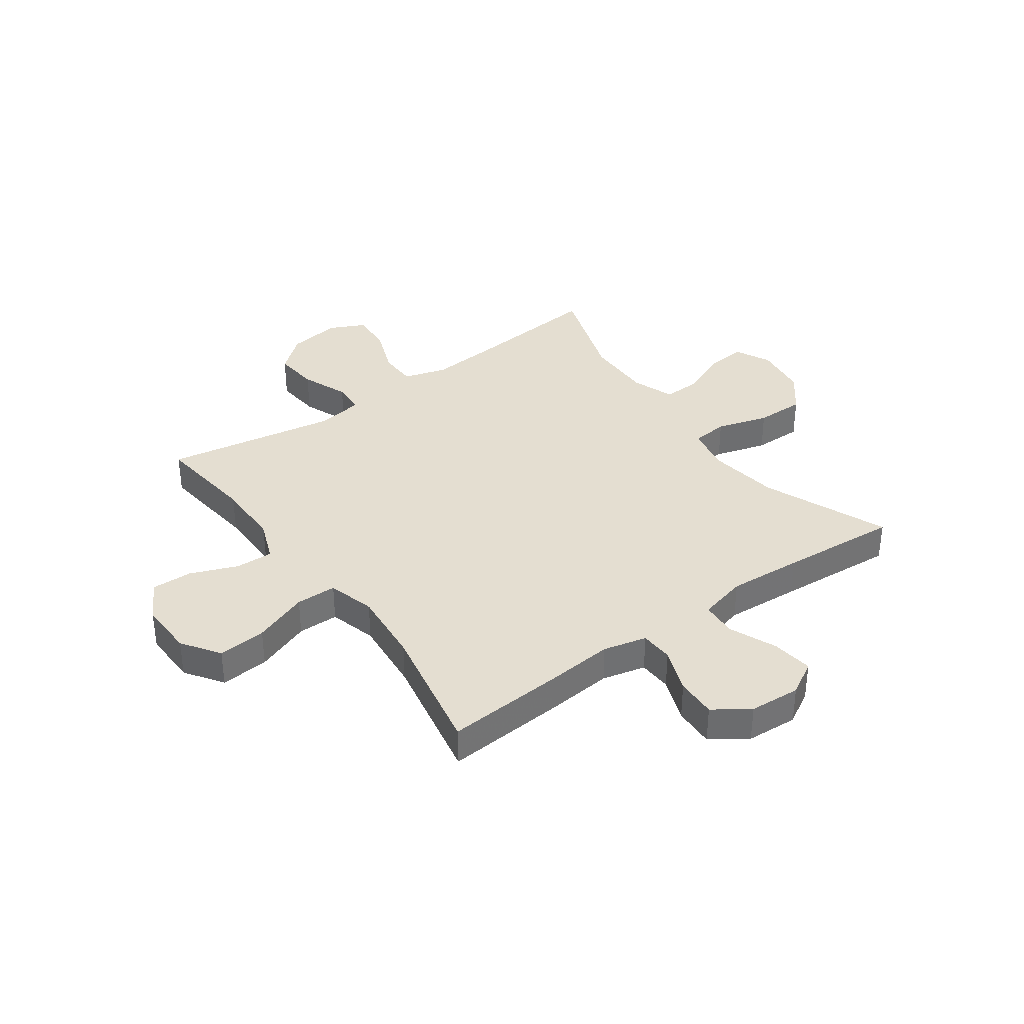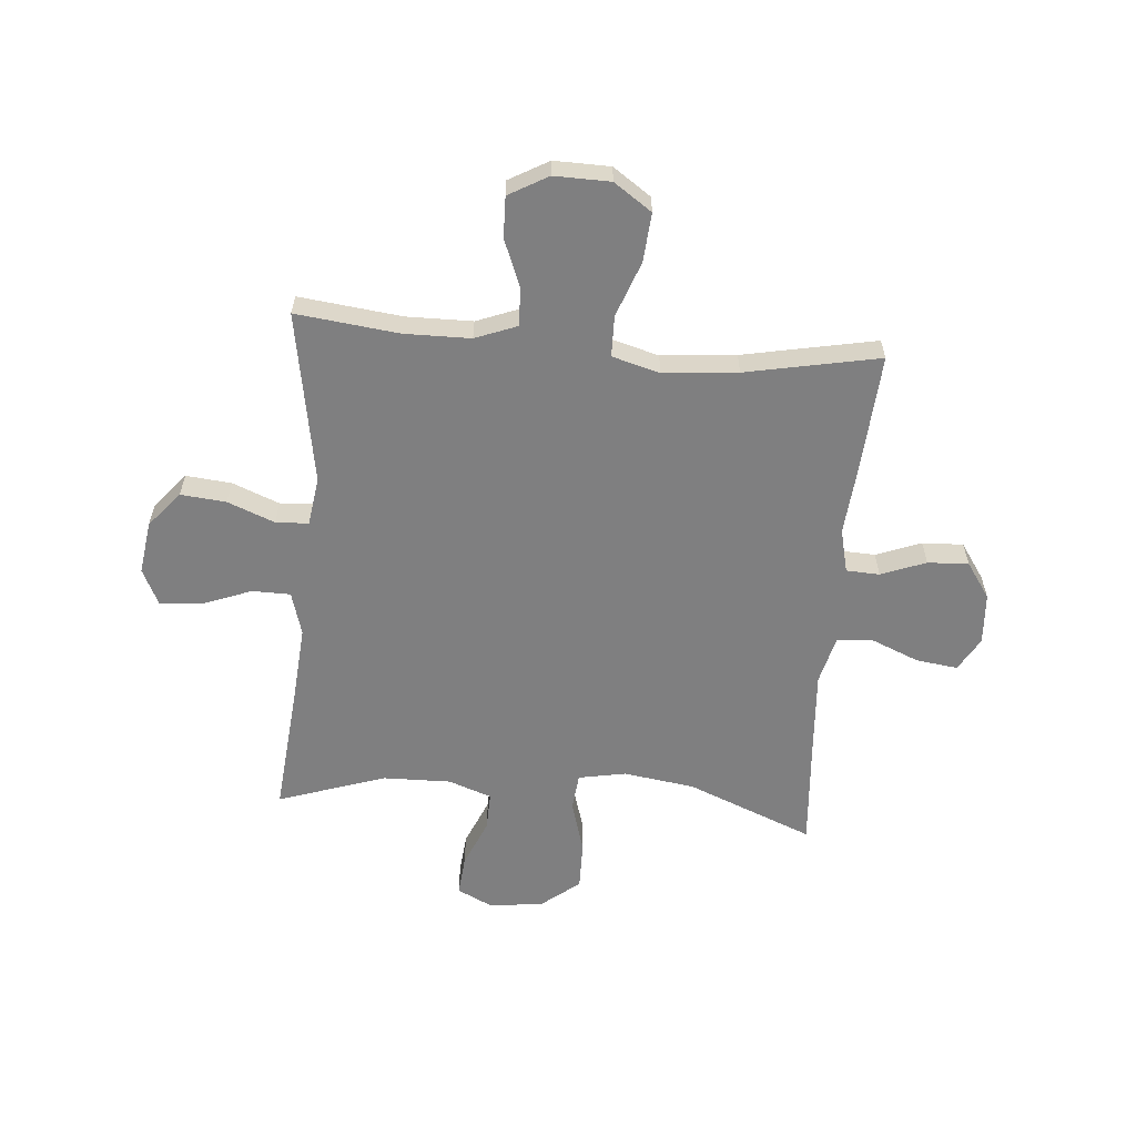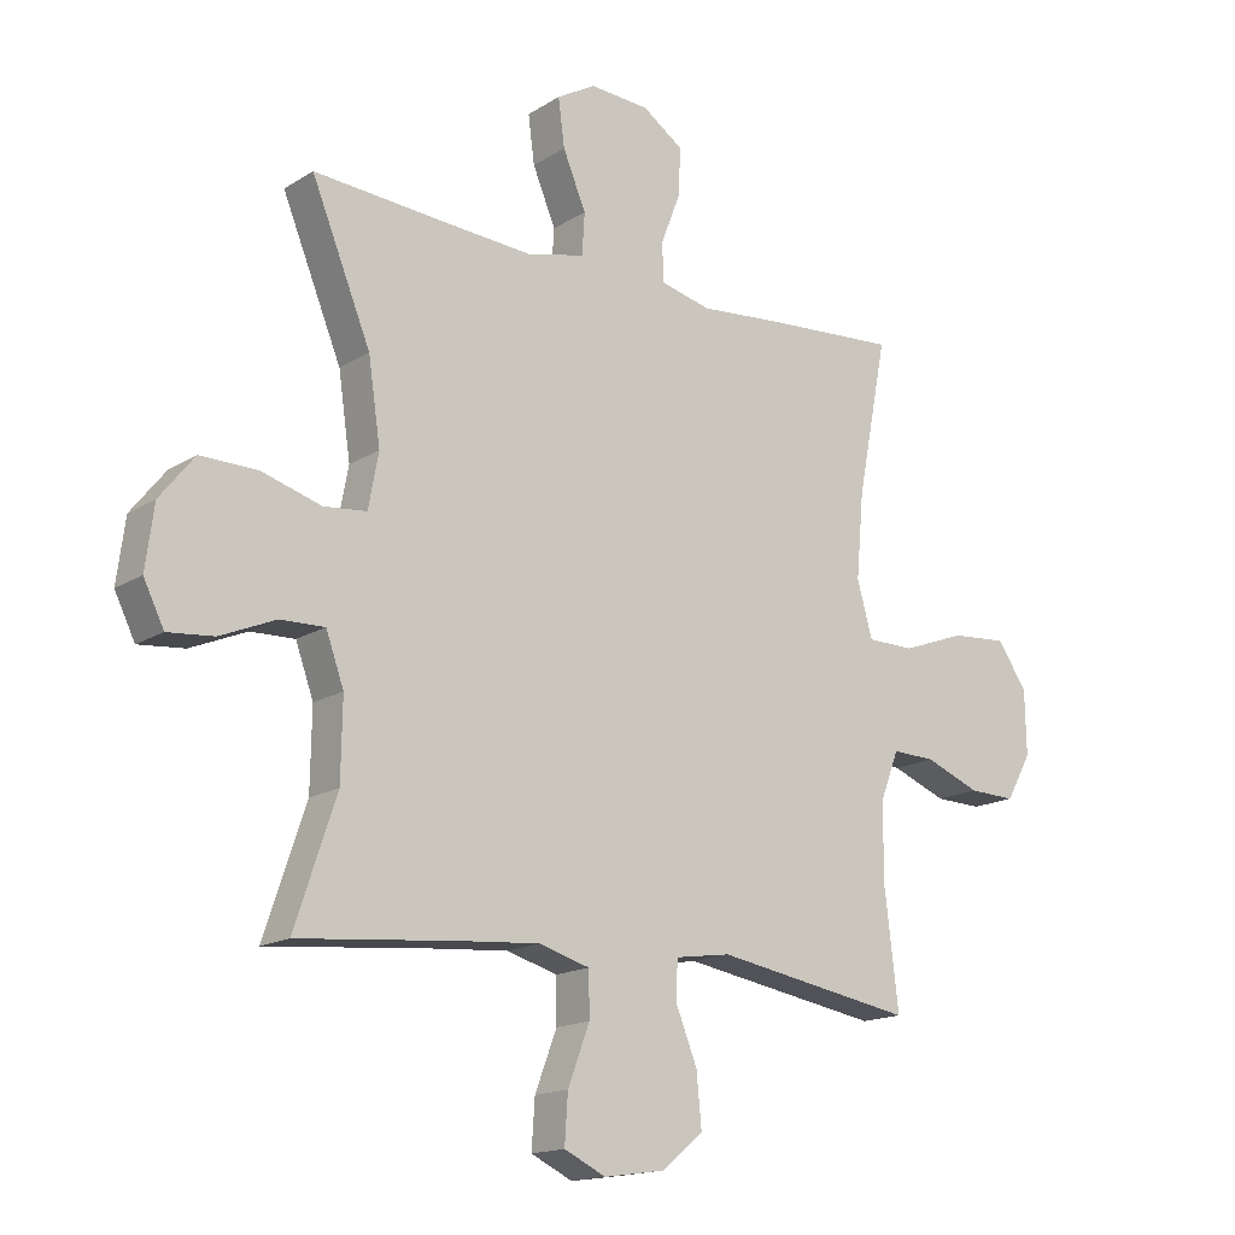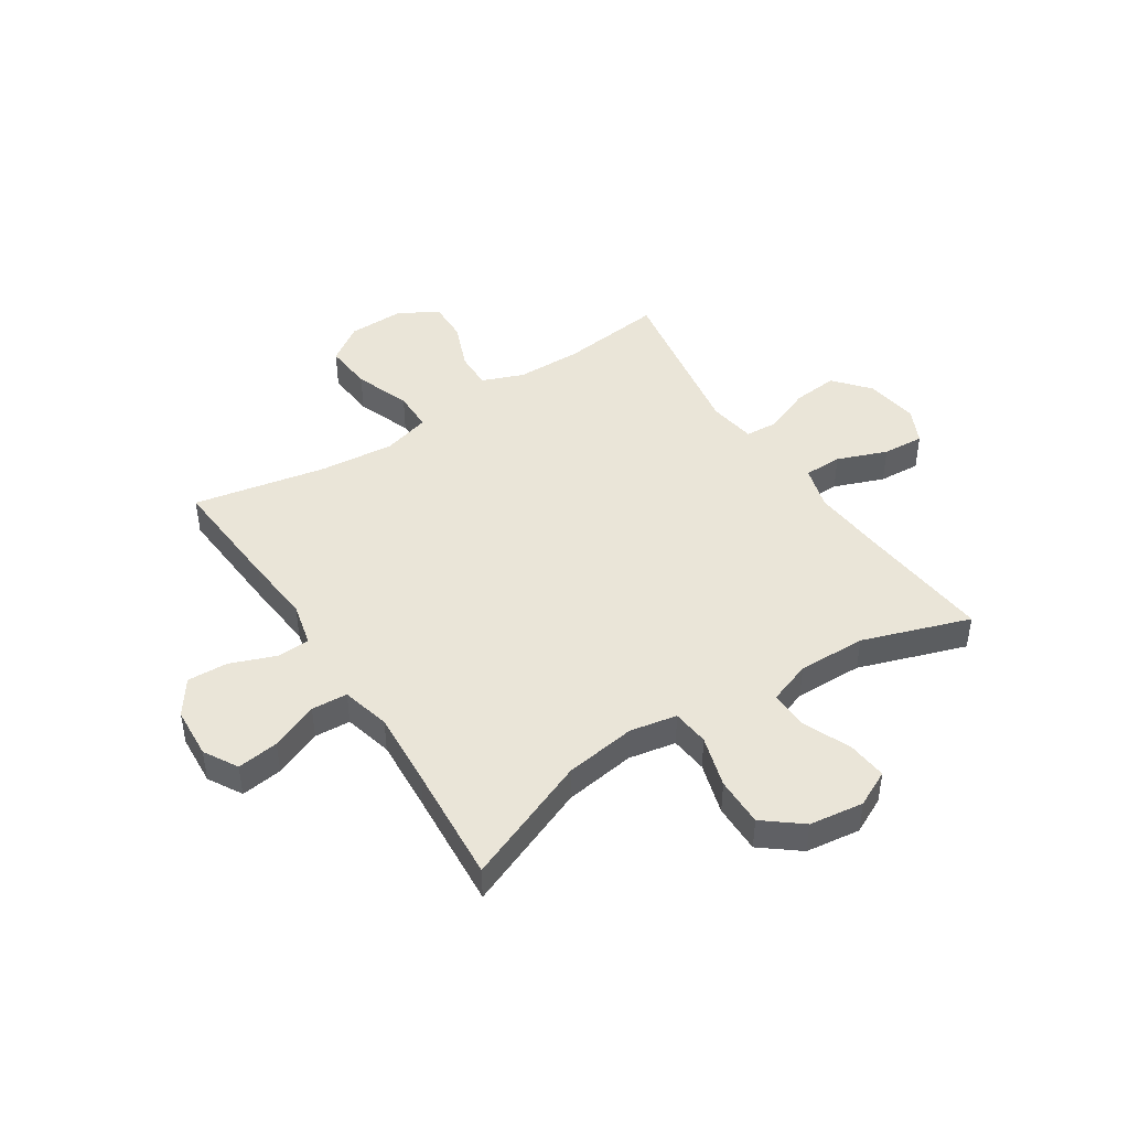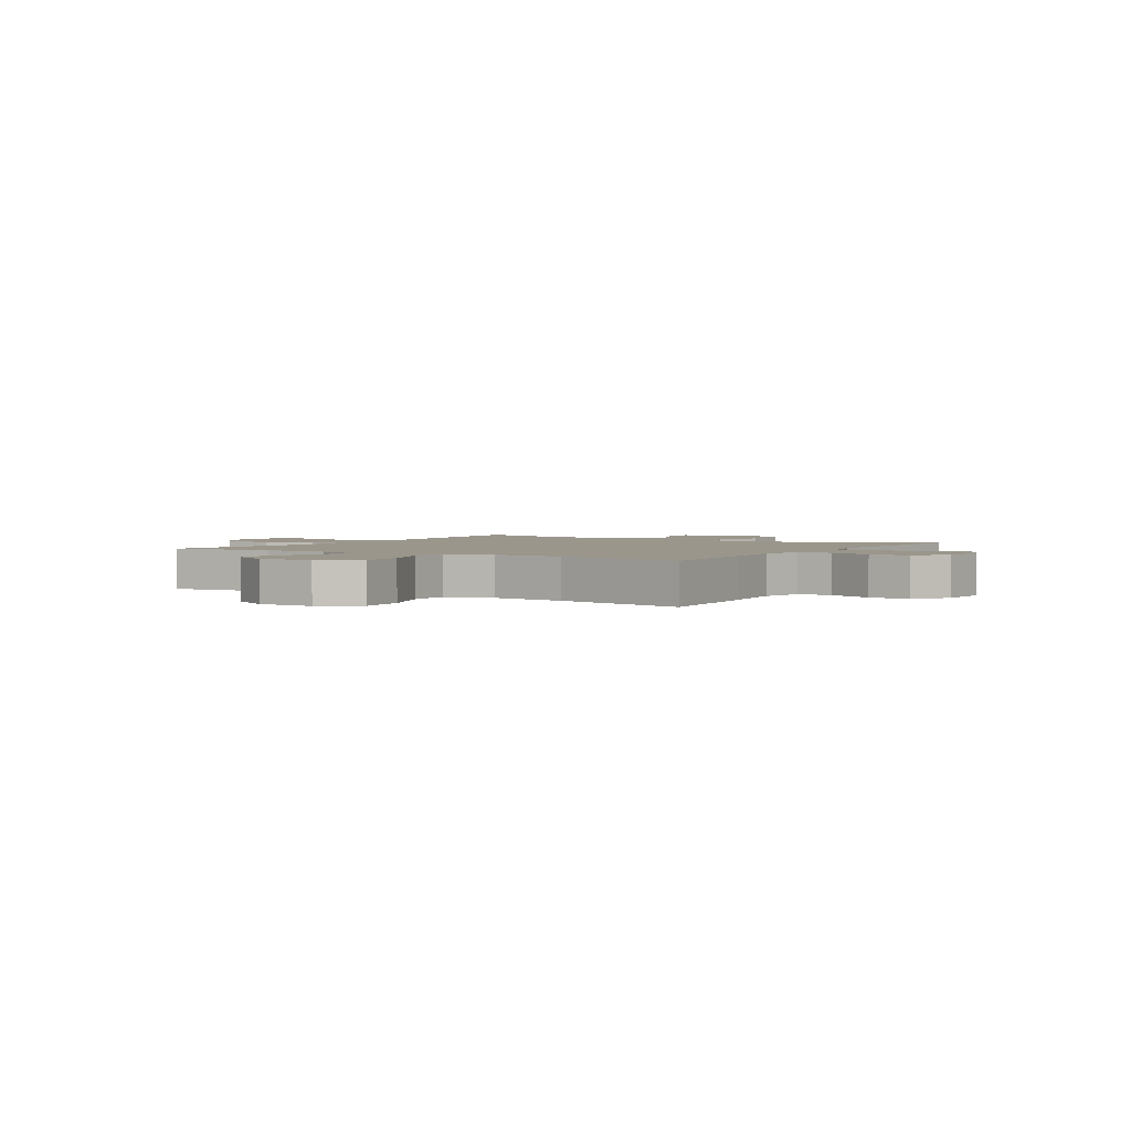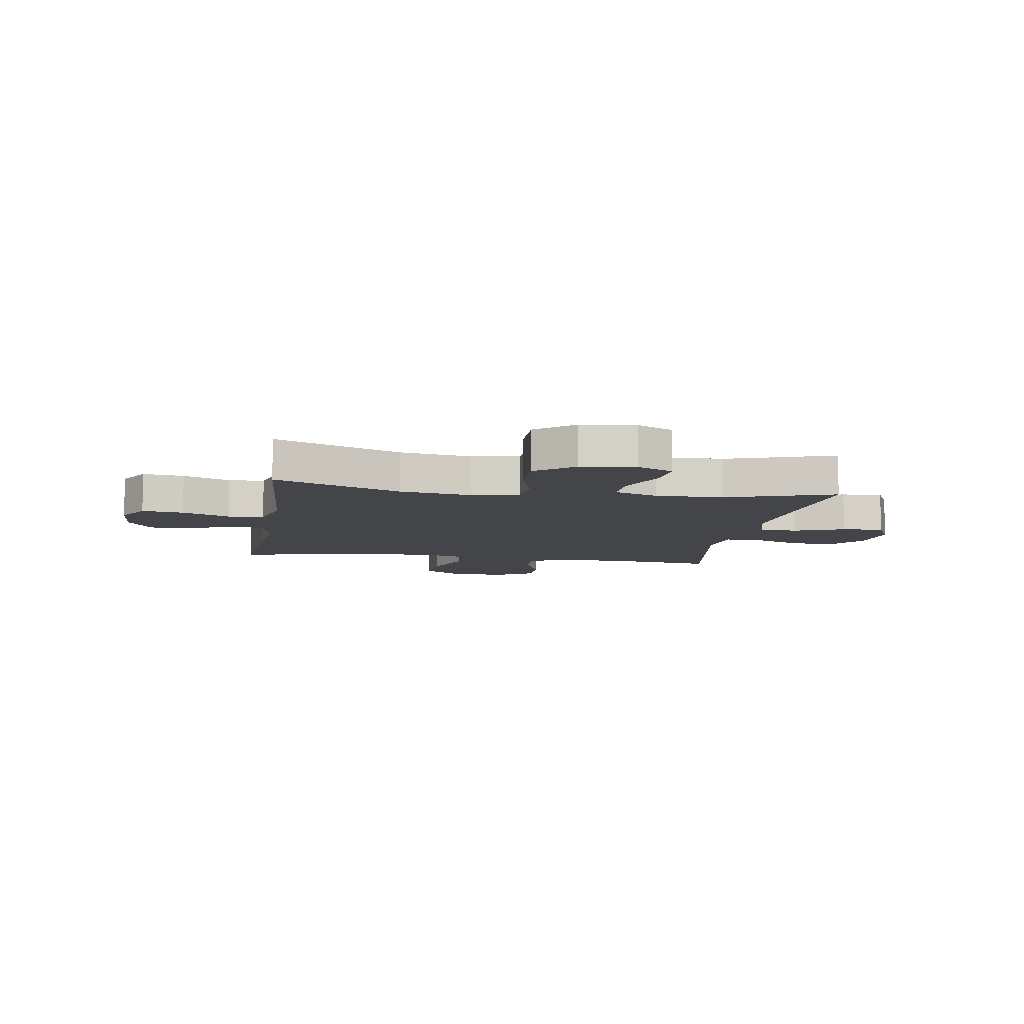
<metadata>
{"format":"obj","ext":"obj","renderer":"f3d","projection":"perspective","resolution":1024,"background":"white","views":[{"elev":36.5,"azim":-35.7,"up":"+Y"},{"elev":-59.7,"azim":-94.7,"up":"+Y"},{"elev":-16.0,"azim":141.8,"up":"+Z"},{"elev":45.0,"azim":57.0,"up":"+Y"},{"elev":2.4,"azim":-58.0,"up":"+Y"},{"elev":-8.6,"azim":80.8,"up":"+Y"}]}
</metadata>
<code>
v 0.5 0.07 -0.5
v 0.249 0.07 -0.476
v 0.126 0.07 -0.466
v 0.047 0.07 -0.489
v 0.046 0.07 -0.558
v 0.08 0.07 -0.648
v 0.085 0.07 -0.723
v 0.02 0.07 -0.754
v -0.076 0.07 -0.74
v -0.14 0.07 -0.686
v -0.132 0.07 -0.604
v -0.098 0.07 -0.519
v -0.101 0.07 -0.46
v -0.188 0.07 -0.447
v -0.5 0.07 -0.5
v -0.478 0.07 -0.315
v -0.479 0.07 -0.195
v -0.508 0.07 -0.12
v -0.576 0.07 -0.122
v -0.662 0.07 -0.156
v -0.736 0.07 -0.158
v -0.776 0.07 -0.087
v -0.774 0.07 0.014
v -0.727 0.07 0.082
v -0.639 0.07 0.075
v -0.539 0.07 0.038
v -0.465 0.07 0.039
v -0.441 0.07 0.125
v -0.453 0.07 0.259
v -0.5 0.07 0.5
v -0.284 0.07 0.485
v -0.162 0.07 0.474
v -0.083 0.07 0.493
v -0.08 0.07 0.553
v -0.111 0.07 0.634
v -0.114 0.07 0.708
v -0.05 0.07 0.752
v 0.043 0.07 0.758
v 0.104 0.07 0.723
v 0.094 0.07 0.648
v 0.058 0.07 0.562
v 0.062 0.07 0.497
v 0.15 0.07 0.475
v 0.285 0.07 0.484
v 0.5 0.07 0.5
v 0.407 0.07 0.272
v 0.388 0.07 0.143
v 0.404 0.07 0.058
v 0.471 0.07 0.051
v 0.565 0.07 0.079
v 0.654 0.07 0.08
v 0.708 0.07 0.012
v 0.721 0.07 -0.086
v 0.689 0.07 -0.151
v 0.617 0.07 -0.144
v 0.53 0.07 -0.107
v 0.461 0.07 -0.105
v 0.433 0.07 -0.183
v 0.435 0.07 -0.306
v 0.5 0 -0.5
v 0.249 0 -0.476
v 0.126 0 -0.466
v 0.047 0 -0.489
v 0.046 0 -0.558
v 0.08 0 -0.648
v 0.085 0 -0.723
v 0.02 0 -0.754
v -0.076 0 -0.74
v -0.14 0 -0.686
v -0.132 0 -0.604
v -0.098 0 -0.519
v -0.101 0 -0.46
v -0.188 0 -0.447
v -0.5 0 -0.5
v -0.478 0 -0.315
v -0.479 0 -0.195
v -0.508 0 -0.12
v -0.576 0 -0.122
v -0.662 0 -0.156
v -0.736 0 -0.158
v -0.776 0 -0.087
v -0.774 0 0.014
v -0.727 0 0.082
v -0.639 0 0.075
v -0.539 0 0.038
v -0.465 0 0.039
v -0.441 0 0.125
v -0.453 0 0.259
v -0.5 0 0.5
v -0.284 0 0.485
v -0.162 0 0.474
v -0.083 0 0.493
v -0.08 0 0.553
v -0.111 0 0.634
v -0.114 0 0.708
v -0.05 0 0.752
v 0.043 0 0.758
v 0.104 0 0.723
v 0.094 0 0.648
v 0.058 0 0.562
v 0.062 0 0.497
v 0.15 0 0.475
v 0.285 0 0.484
v 0.5 0 0.5
v 0.407 0 0.272
v 0.388 0 0.143
v 0.404 0 0.058
v 0.471 0 0.051
v 0.565 0 0.079
v 0.654 0 0.08
v 0.708 0 0.012
v 0.721 0 -0.086
v 0.689 0 -0.151
v 0.617 0 -0.144
v 0.53 0 -0.107
v 0.461 0 -0.105
v 0.433 0 -0.183
v 0.435 0 -0.306
f 54 55 56
f 53 54 56
f 52 53 56
f 51 52 56
f 50 51 56
f 49 50 56
f 48 49 56 57
f 44 45 46
f 43 44 46 47
f 42 43 47 48
f 39 40 41
f 38 39 41
f 37 38 41
f 36 37 41
f 35 36 41
f 34 35 41
f 33 34 41 42
f 48 57 58
f 42 48 58
f 33 42 58
f 32 33 58
f 24 25 26
f 23 24 26
f 22 23 26
f 21 22 26
f 20 21 26
f 19 20 26
f 18 19 26 27
f 17 18 27 28
f 14 15 16
f 16 17 28
f 14 16 28
f 13 14 28
f 10 11 12
f 9 10 12
f 8 9 12
f 7 8 12
f 6 7 12
f 5 6 12
f 4 5 12 13
f 13 28 29
f 4 13 29
f 3 4 29
f 59 1 2
f 32 58 59
f 31 32 59
f 30 31 59
f 29 30 59
f 3 29 59
f 2 3 59
f 115 114 113
f 115 113 112
f 115 112 111
f 115 111 110
f 115 110 109
f 115 109 108
f 116 115 108 107
f 105 104 103
f 106 105 103 102
f 107 106 102 101
f 100 99 98
f 100 98 97
f 100 97 96
f 100 96 95
f 100 95 94
f 100 94 93
f 101 100 93 92
f 117 116 107
f 117 107 101
f 117 101 92
f 117 92 91
f 85 84 83
f 85 83 82
f 85 82 81
f 85 81 80
f 85 80 79
f 85 79 78
f 86 85 78 77
f 87 86 77 76
f 75 74 73
f 87 76 75
f 87 75 73
f 87 73 72
f 71 70 69
f 71 69 68
f 71 68 67
f 71 67 66
f 71 66 65
f 71 65 64
f 72 71 64 63
f 88 87 72
f 88 72 63
f 88 63 62
f 61 60 118
f 118 117 91
f 118 91 90
f 118 90 89
f 118 89 88
f 118 88 62
f 118 62 61
f 1 60 61 2
f 2 61 62 3
f 3 62 63 4
f 4 63 64 5
f 5 64 65 6
f 6 65 66 7
f 7 66 67 8
f 8 67 68 9
f 9 68 69 10
f 10 69 70 11
f 11 70 71 12
f 12 71 72 13
f 13 72 73 14
f 14 73 74 15
f 15 74 75 16
f 16 75 76 17
f 17 76 77 18
f 18 77 78 19
f 19 78 79 20
f 20 79 80 21
f 21 80 81 22
f 22 81 82 23
f 23 82 83 24
f 24 83 84 25
f 25 84 85 26
f 26 85 86 27
f 27 86 87 28
f 28 87 88 29
f 29 88 89 30
f 30 89 90 31
f 31 90 91 32
f 32 91 92 33
f 33 92 93 34
f 34 93 94 35
f 35 94 95 36
f 36 95 96 37
f 37 96 97 38
f 38 97 98 39
f 39 98 99 40
f 40 99 100 41
f 41 100 101 42
f 42 101 102 43
f 43 102 103 44
f 44 103 104 45
f 45 104 105 46
f 46 105 106 47
f 47 106 107 48
f 48 107 108 49
f 49 108 109 50
f 50 109 110 51
f 51 110 111 52
f 52 111 112 53
f 53 112 113 54
f 54 113 114 55
f 55 114 115 56
f 56 115 116 57
f 57 116 117 58
f 58 117 118 59
f 59 118 60 1

</code>
